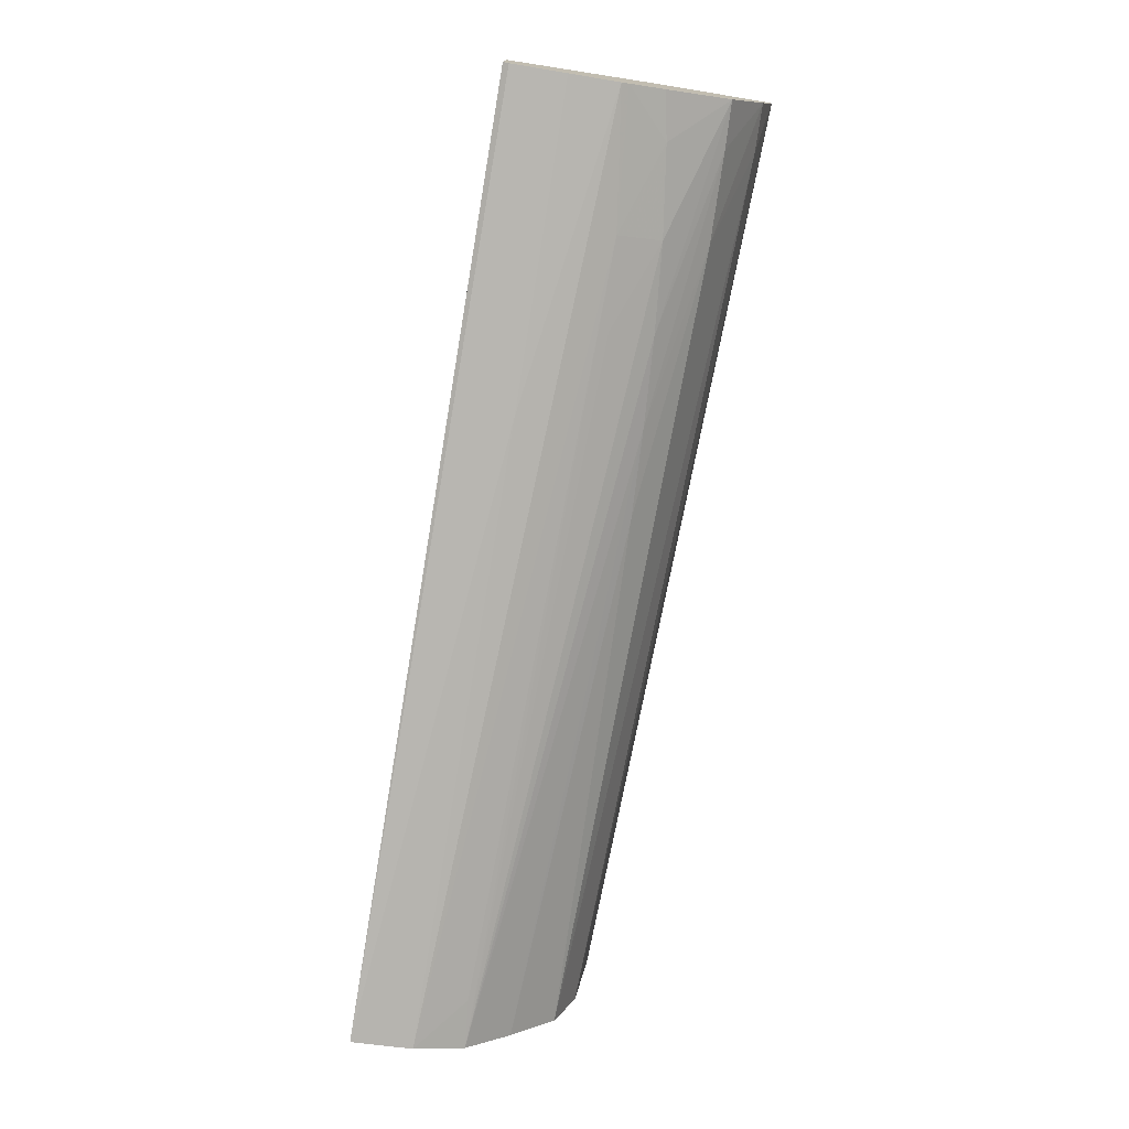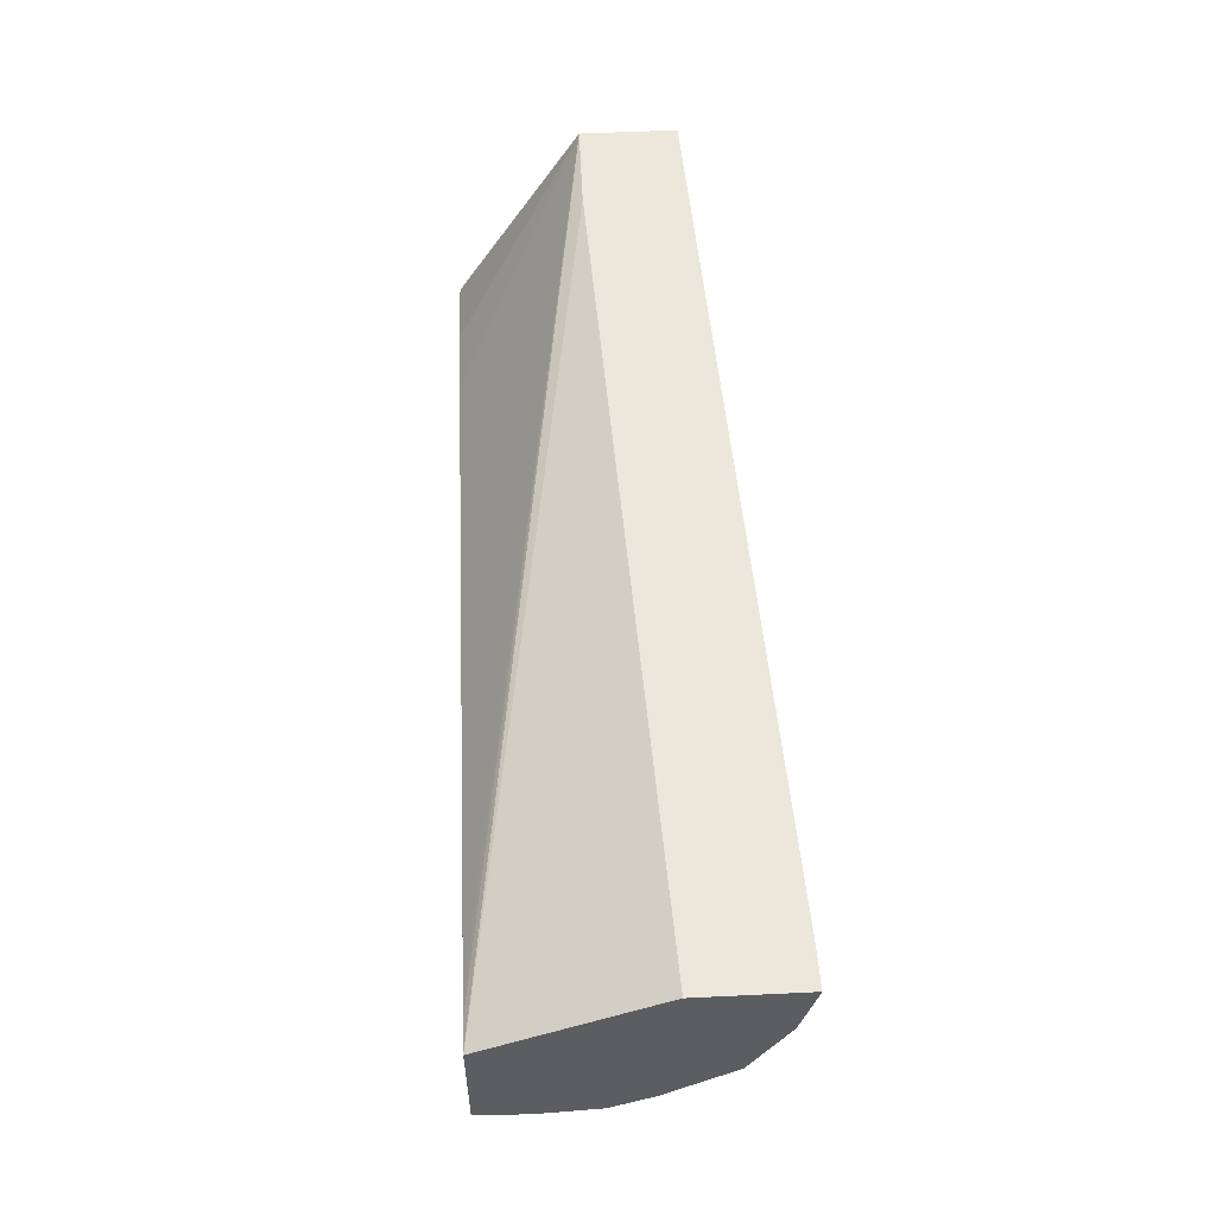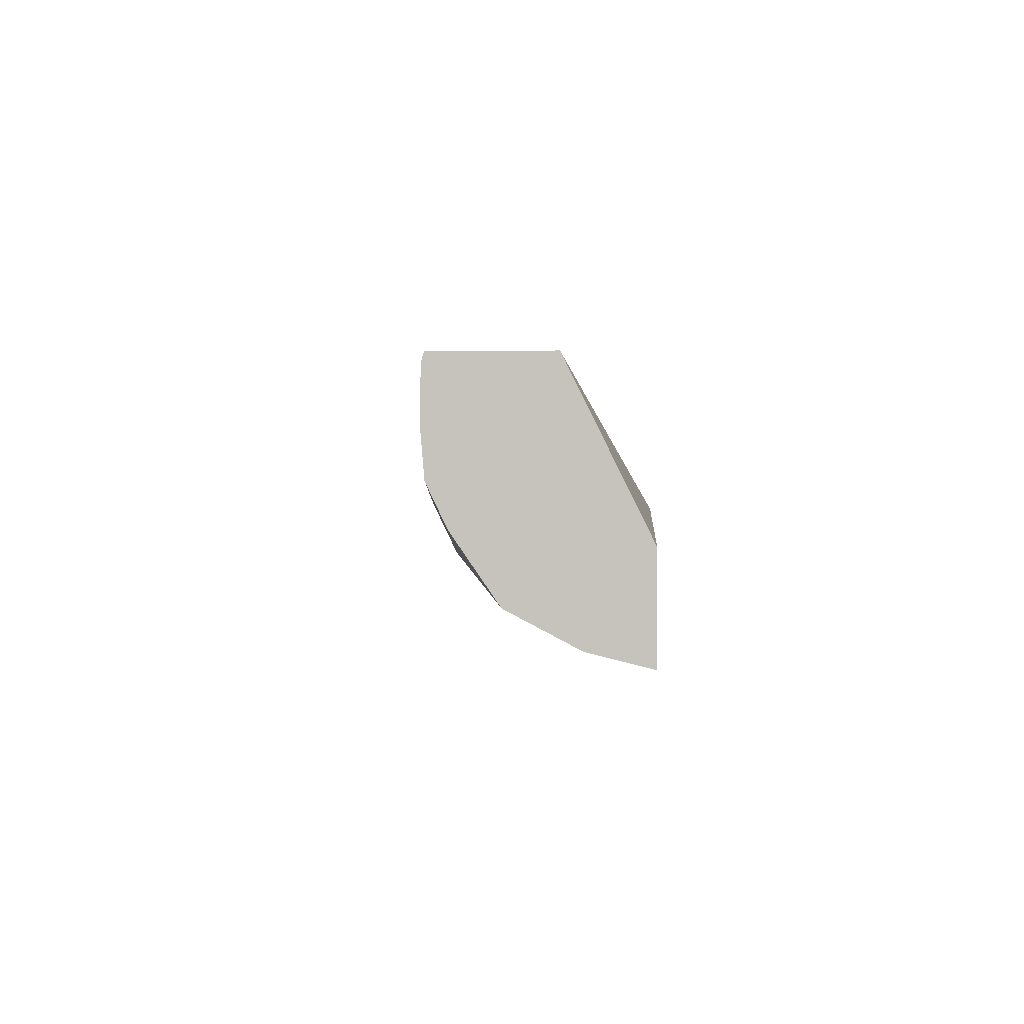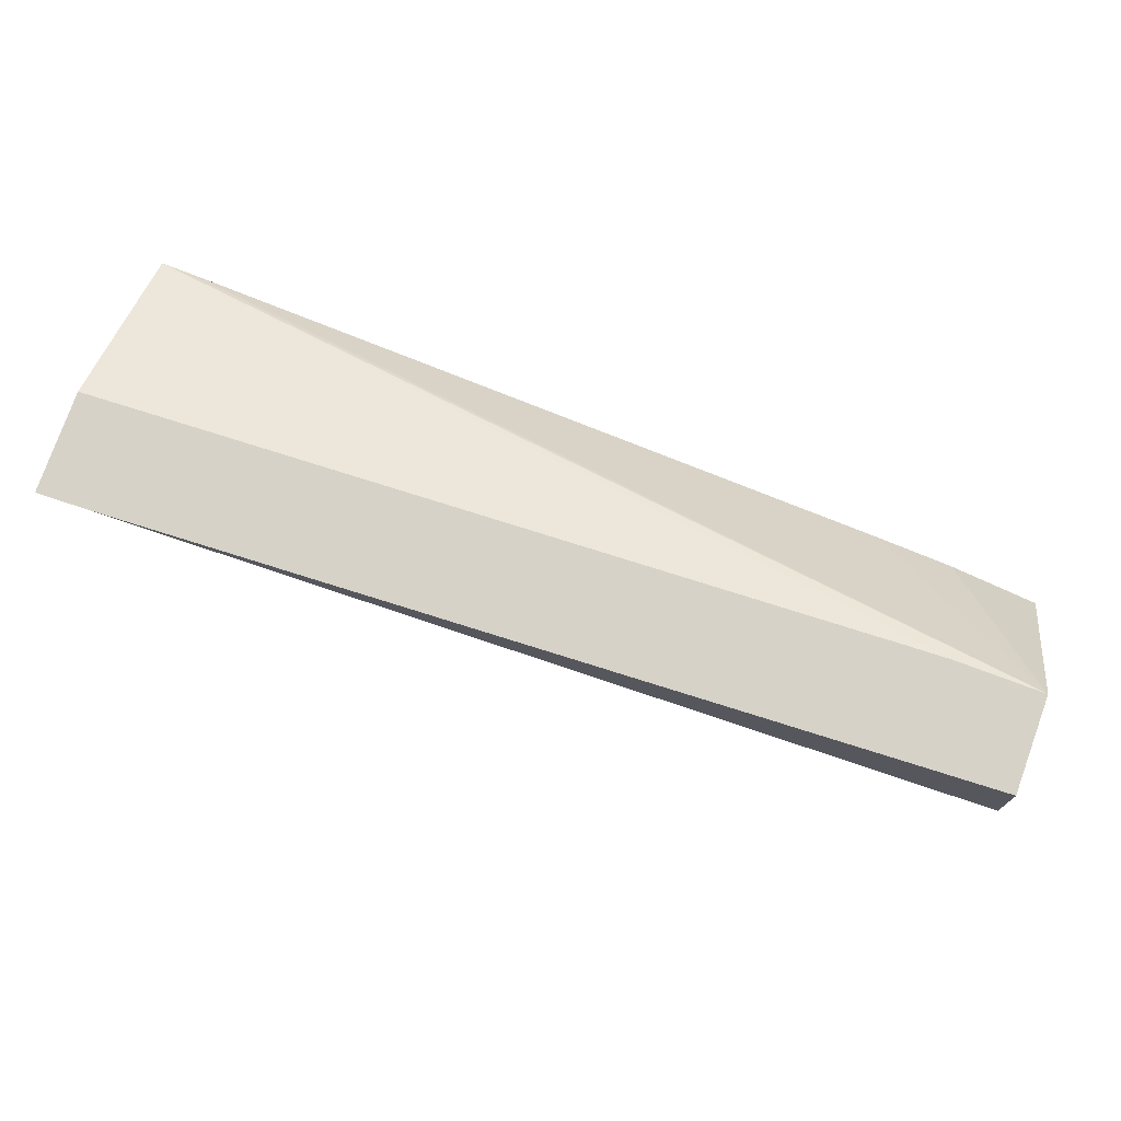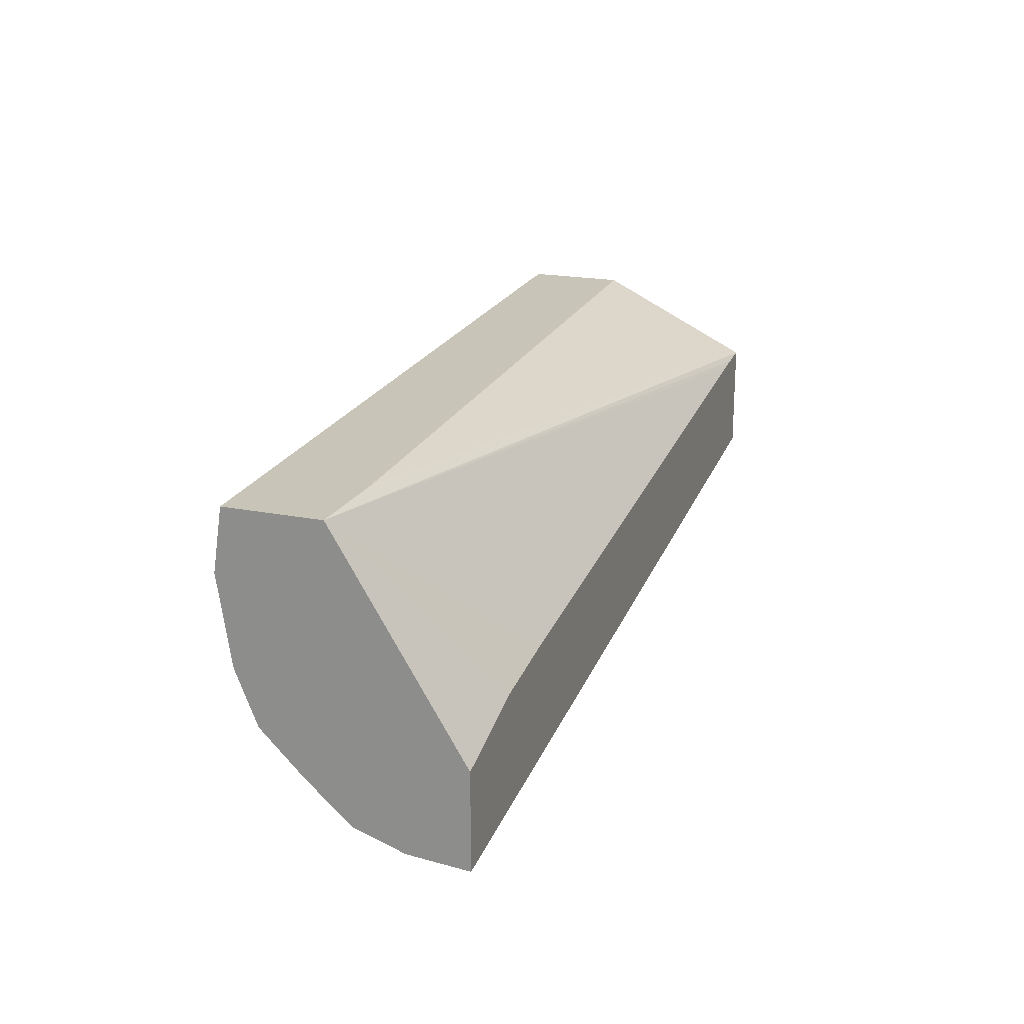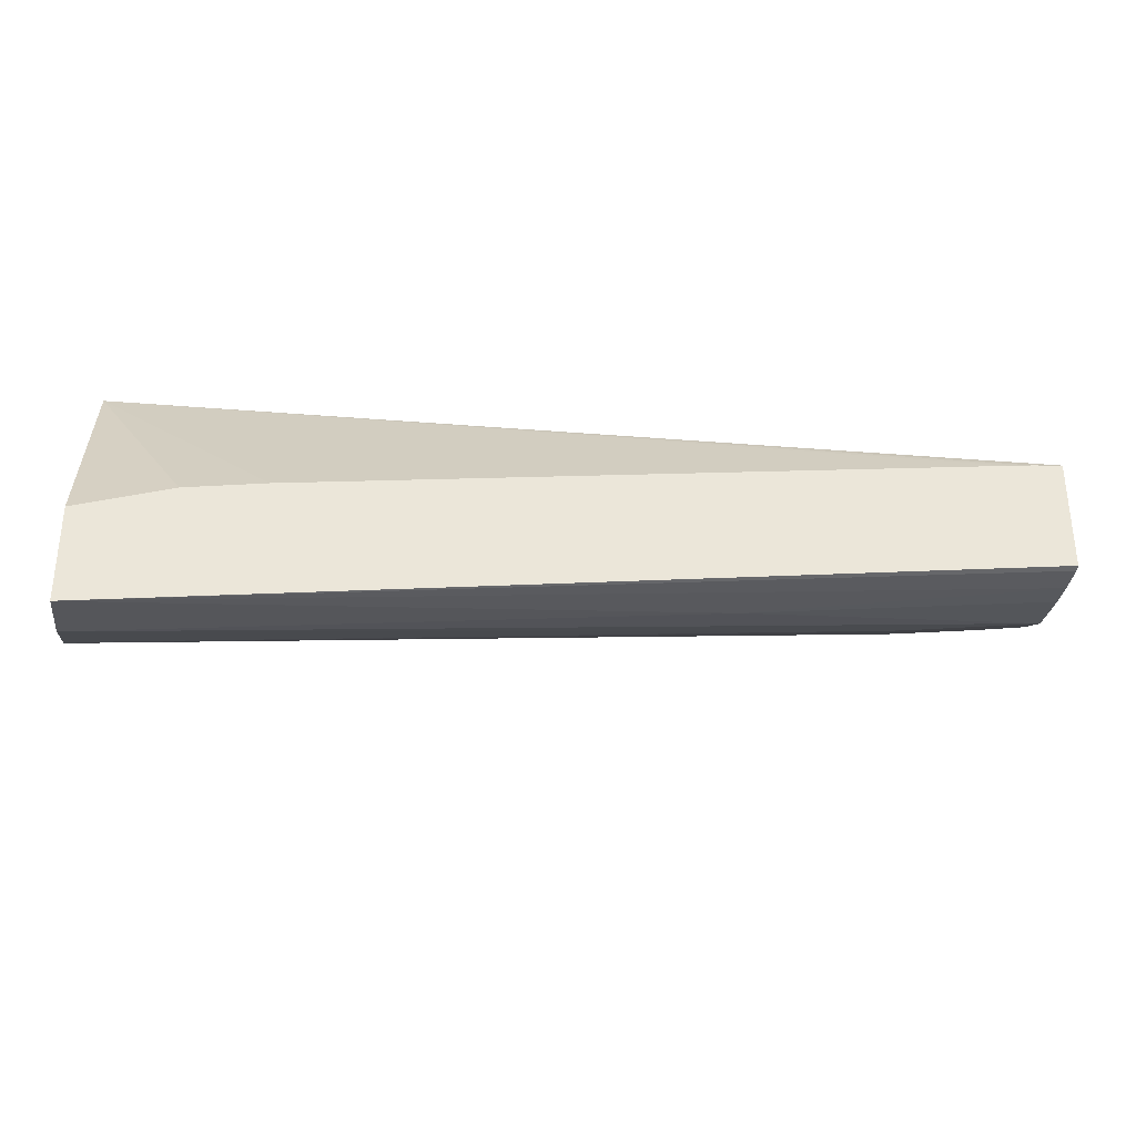
<metadata>
{"format":"obj","ext":"obj","renderer":"f3d","projection":"perspective","resolution":1024,"background":"white","views":[{"elev":-74.8,"azim":80.6,"up":"+Y"},{"elev":54.1,"azim":87.1,"up":"+Y"},{"elev":-0.2,"azim":94.0,"up":"+Z"},{"elev":78.6,"azim":-160.1,"up":"+Y"},{"elev":20.2,"azim":-69.8,"up":"+Y"},{"elev":-31.9,"azim":-7.6,"up":"+Y"}]}
</metadata>
<code>
v -0.0603 0.1689 0.008143
v -0.0603 0.168 0.009933
v -0.0603 0.1689 0.007031
v -0.06941 0.1689 0.00854
v -0.07042 0.1689 0.008535
v -0.06063 0.168 0.009933
v -0.0603 0.1668 0.009933
v -0.0603 0.1682 0.007193
v -0.06081 0.1682 0.007181
v -0.07042 0.1672 0.007524
v -0.07042 0.1682 0.007378
v -0.06079 0.1689 0.007043
v -0.07042 0.1689 0.007481
v -0.07042 0.1666 0.009933
v -0.06937 0.1669 0.009933
v -0.0685 0.167 0.009933
v -0.06087 0.1679 0.009933
v -0.0603 0.1667 0.009871
v -0.07042 0.1655 0.009933
v -0.0603 0.1675 0.007585
v -0.06081 0.1674 0.007568
v -0.06177 0.1674 0.00755
v -0.07042 0.1667 0.007759
v -0.0603 0.1667 0.009559
v -0.07042 0.1656 0.009268
v -0.06369 0.1663 0.009268
v -0.0603 0.167 0.008302
v -0.06081 0.167 0.0082
v -0.06177 0.1669 0.008068
v -0.06273 0.1669 0.007985
v -0.06369 0.1669 0.007929
v -0.06466 0.1668 0.007891
v -0.07042 0.1662 0.008241
v -0.0603 0.1667 0.009284
v -0.07042 0.1658 0.008721
v -0.06987 0.1658 0.00877
v -0.06177 0.1667 0.008549
v -0.0603 0.1668 0.008751
v -0.0603 0.1668 0.008673
v -0.06273 0.1666 0.008466
v -0.07042 0.1658 0.008641
f 1 2 7
f 1 7 18
f 1 18 24
f 1 24 34
f 1 34 38
f 1 38 39
f 1 39 27
f 1 27 20
f 1 20 8
f 1 8 3
f 1 3 12
f 1 12 13
f 1 13 5
f 1 5 4
f 1 4 2
f 2 4 5
f 2 5 6
f 2 6 17
f 2 17 16
f 2 16 15
f 2 15 14
f 2 14 19
f 2 19 7
f 3 8 9
f 3 9 10
f 3 10 11
f 3 11 12
f 5 13 11
f 5 11 10
f 5 10 23
f 5 23 33
f 5 33 41
f 5 41 35
f 5 35 25
f 5 25 19
f 5 19 14
f 5 14 15
f 5 15 16
f 5 16 17
f 5 17 6
f 7 19 18
f 8 20 21
f 8 21 22
f 8 22 9
f 9 22 23
f 9 23 10
f 11 13 12
f 18 19 24
f 19 25 26
f 19 26 24
f 20 27 28
f 20 28 29
f 20 29 30
f 20 30 21
f 21 30 31
f 21 31 22
f 22 31 32
f 22 32 23
f 23 32 33
f 24 26 34
f 25 35 36
f 25 36 37
f 25 37 38
f 25 38 26
f 26 38 34
f 27 39 28
f 28 39 37
f 28 37 29
f 29 37 40
f 29 40 35
f 29 35 30
f 30 35 31
f 31 35 41
f 31 41 33
f 31 33 32
f 35 40 37
f 35 37 36
f 37 39 38

</code>
